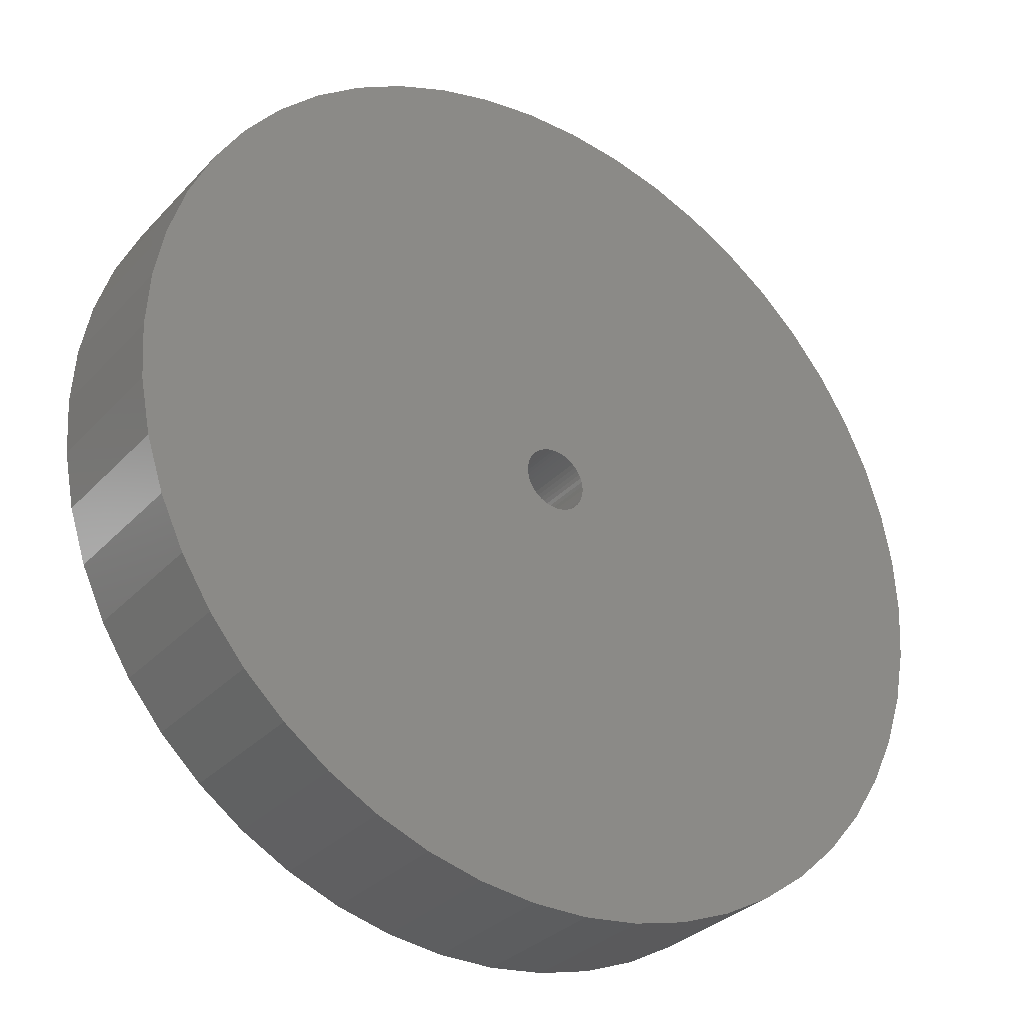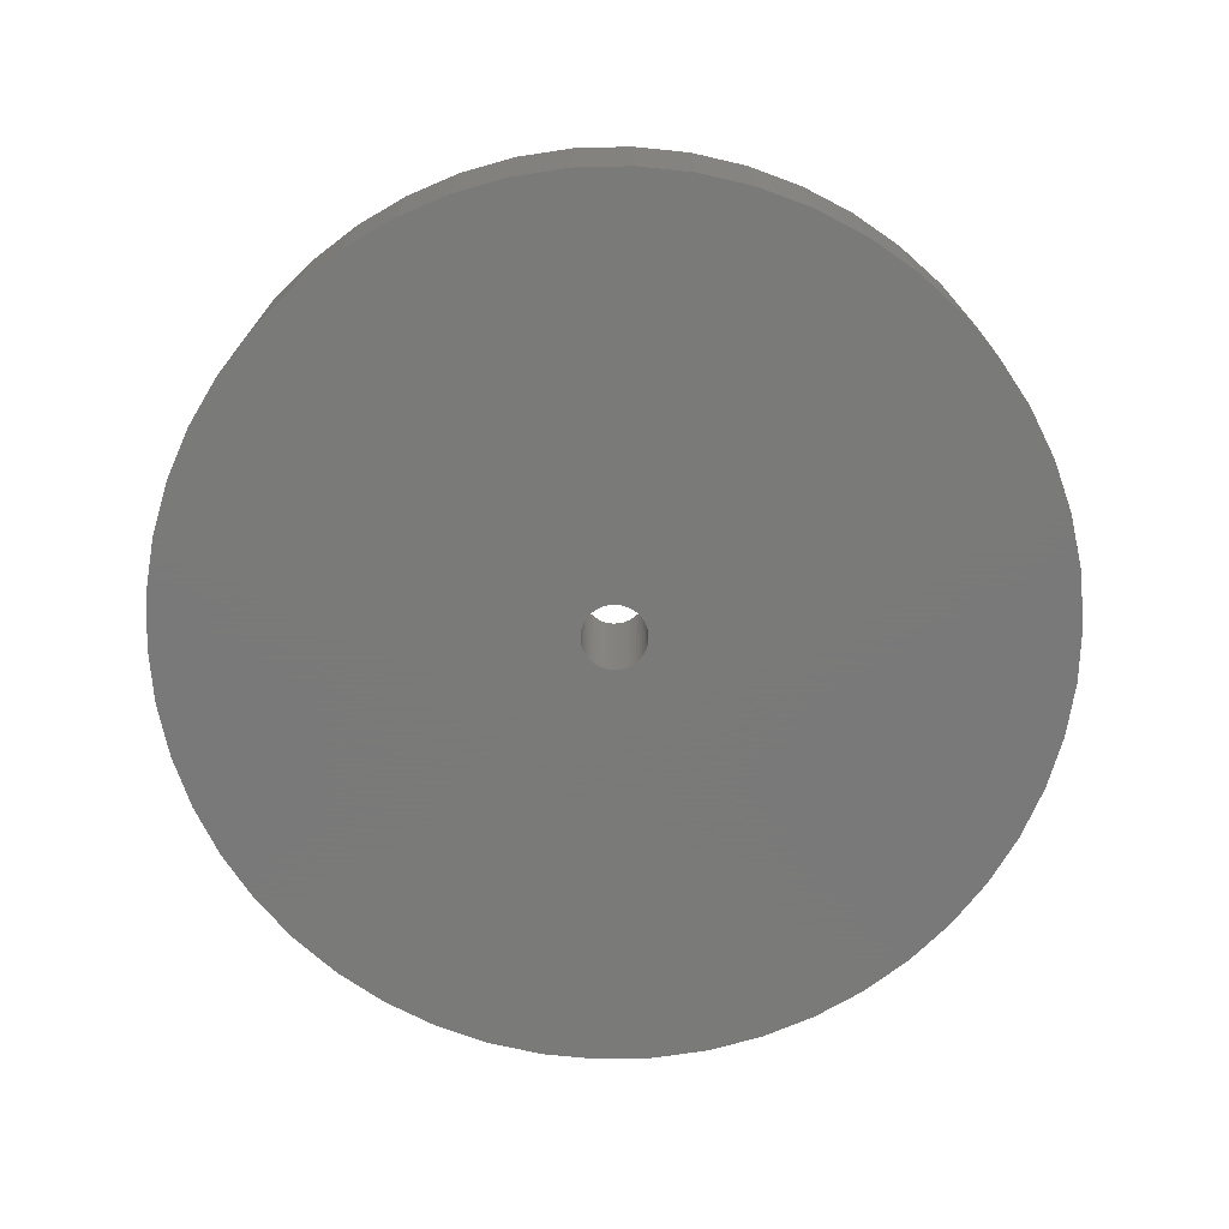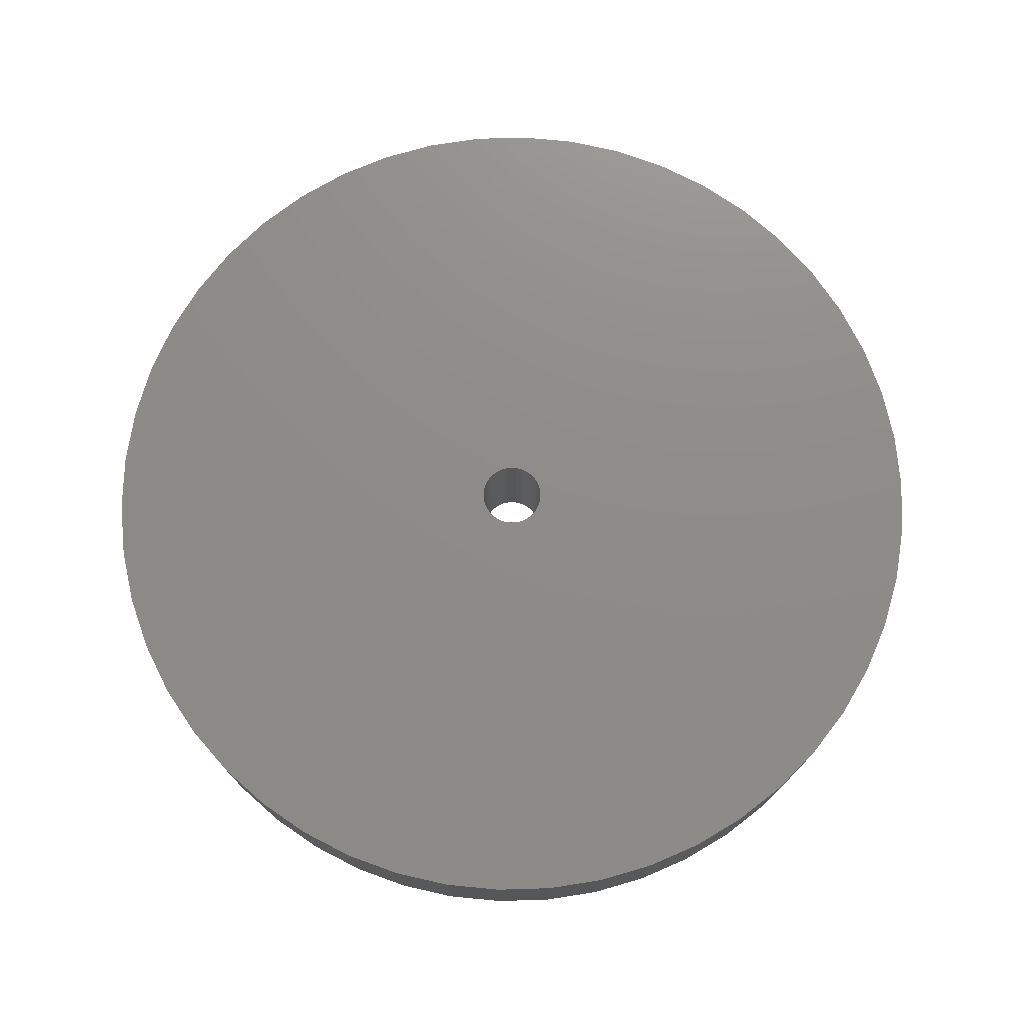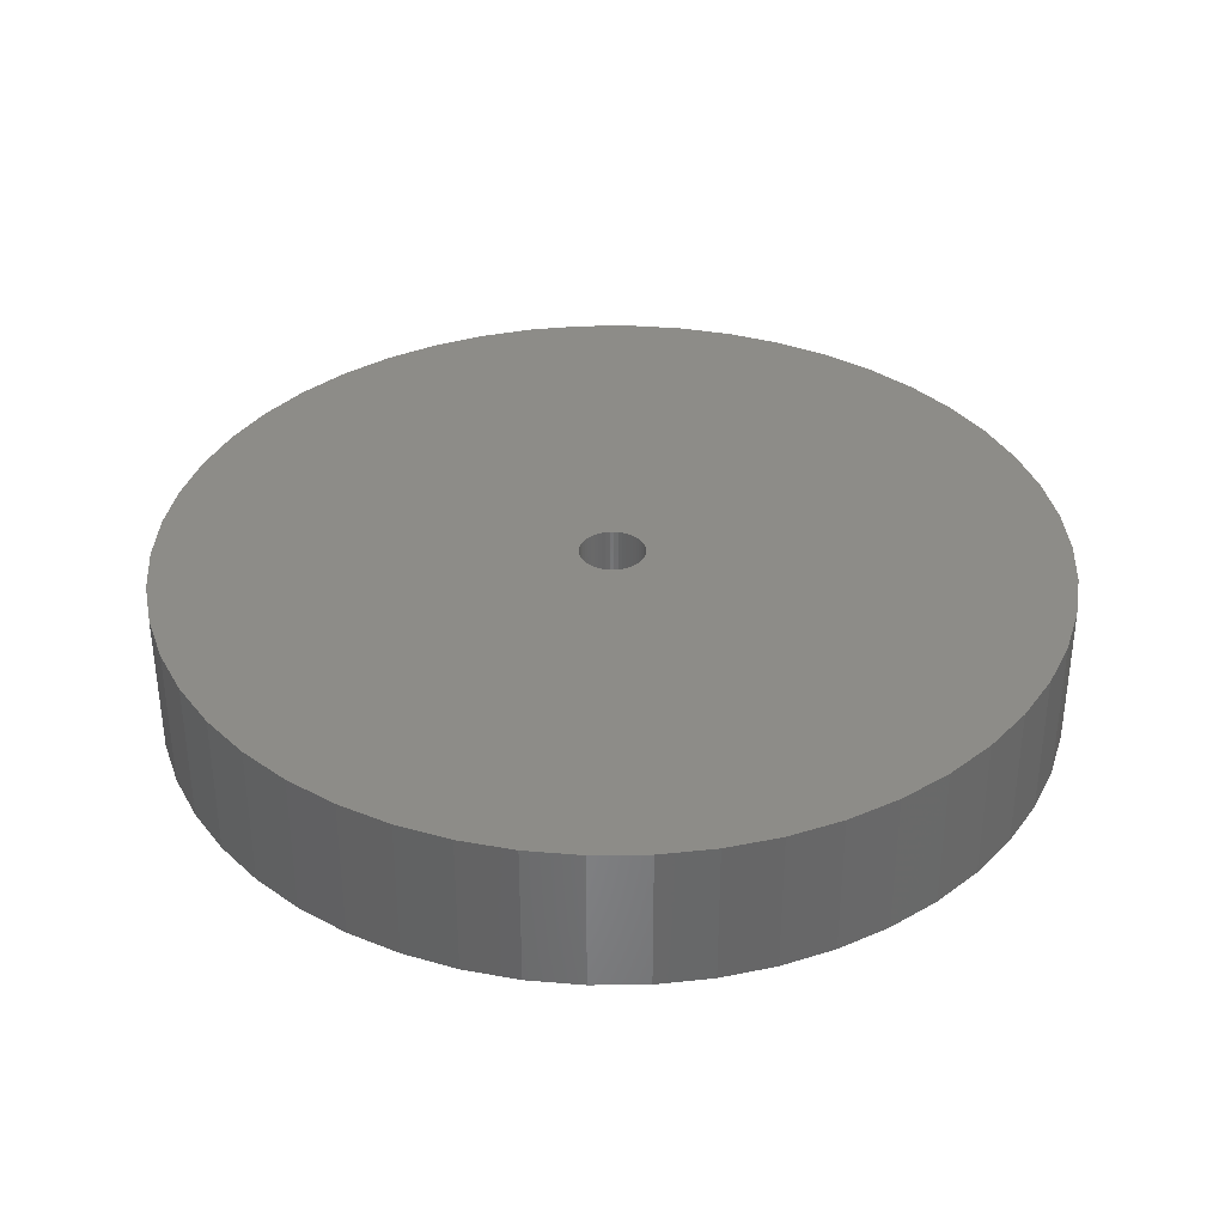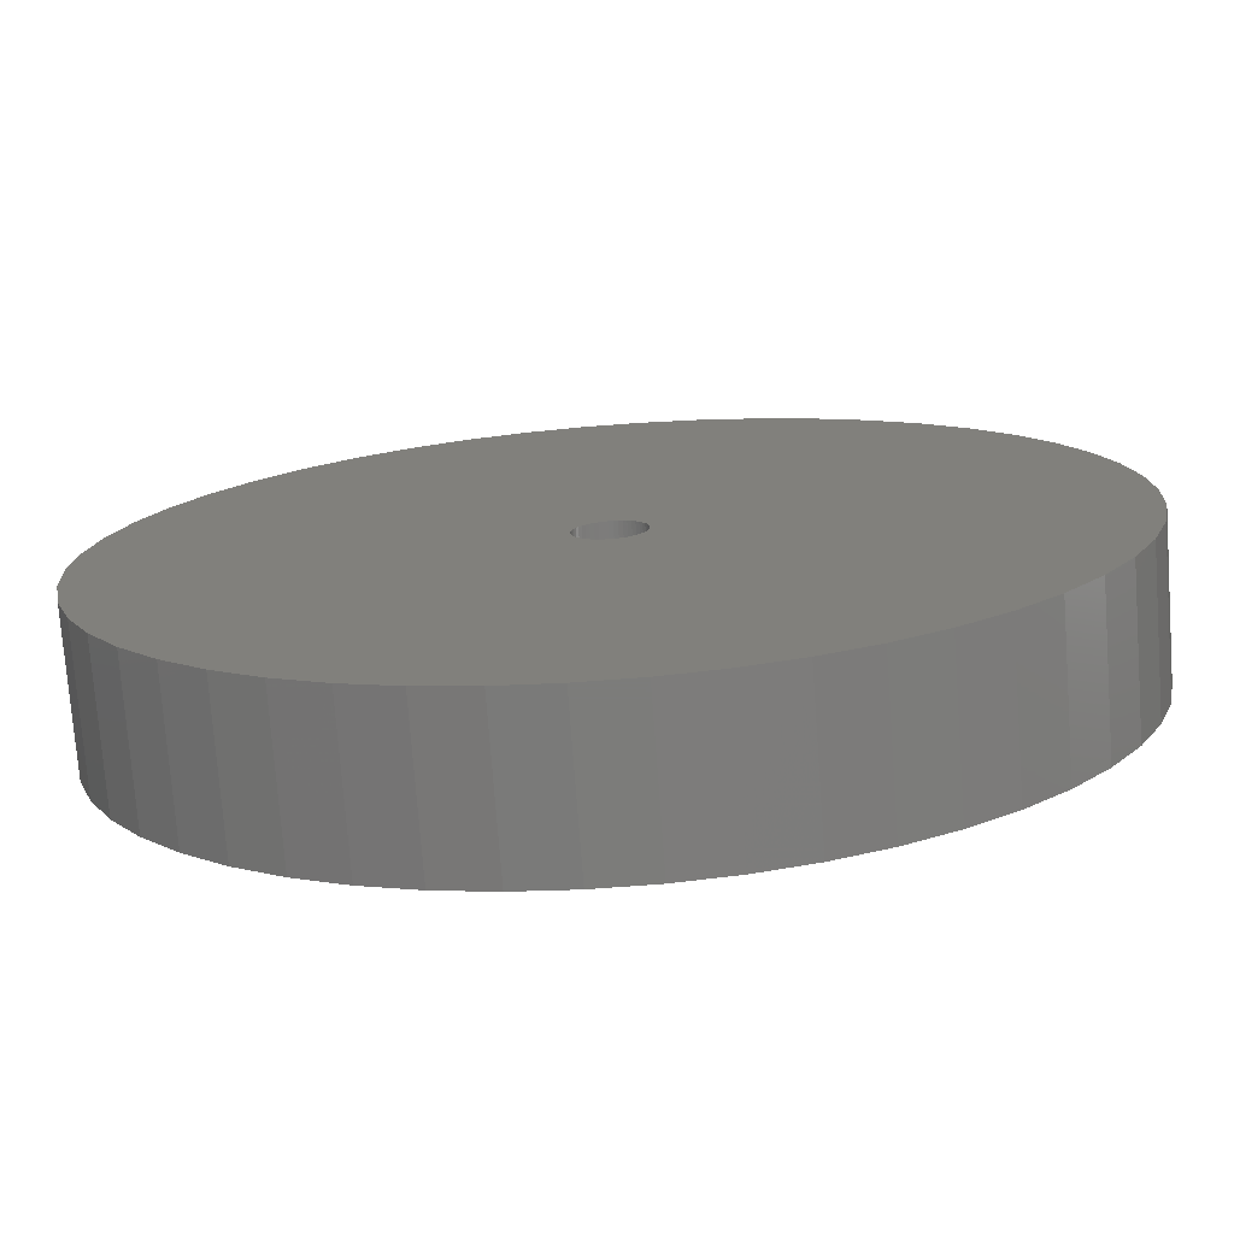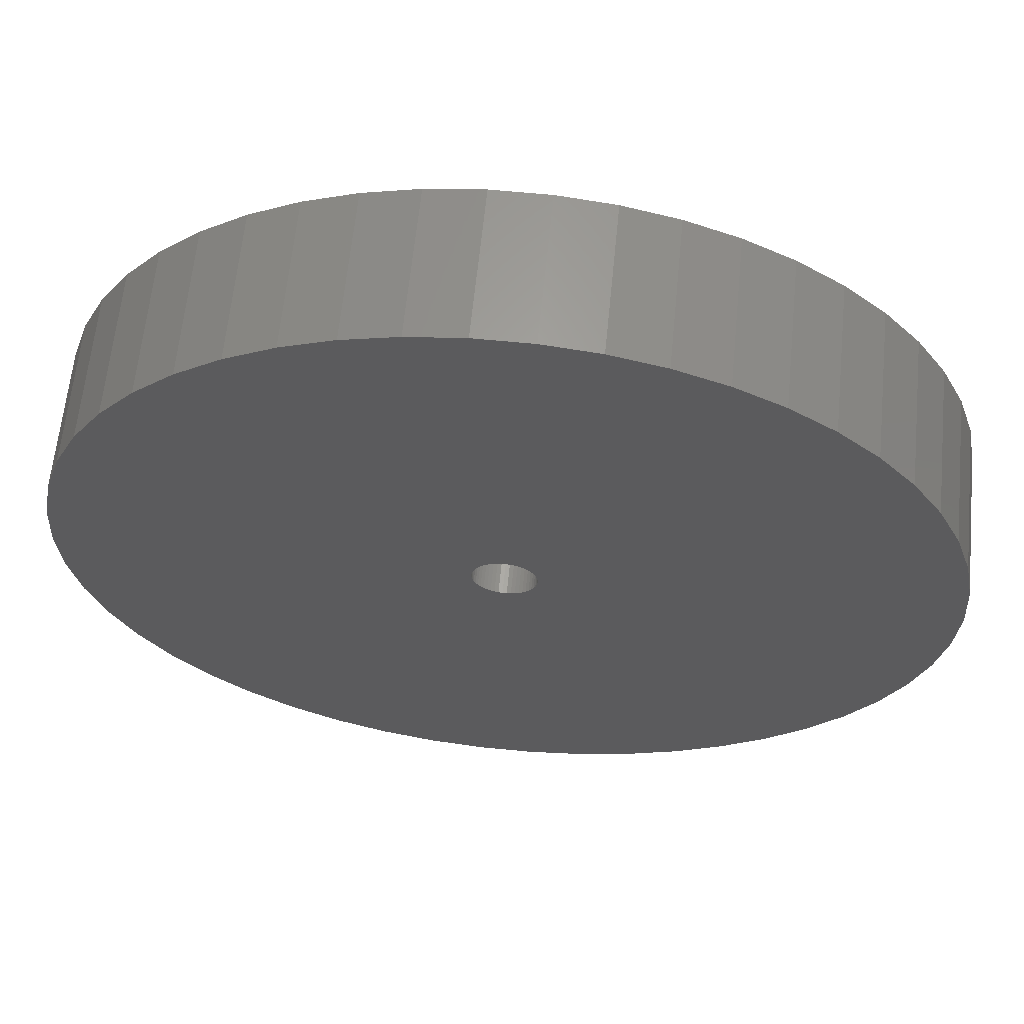
<metadata>
{"format":"stl","ext":"stl","renderer":"f3d","projection":"perspective","resolution":1024,"background":"white","views":[{"elev":-31.6,"azim":-34.9,"up":"+Y"},{"elev":-72.7,"azim":-142.6,"up":"+Z"},{"elev":74.7,"azim":19.9,"up":"+Z"},{"elev":35.6,"azim":49.6,"up":"+Z"},{"elev":-75.3,"azim":-175.7,"up":"+Y"},{"elev":62.7,"azim":5.7,"up":"+Y"}]}
</metadata>
<code>
# stl→obj: 200 verts, 400 faces
v 21.25 0 3.5
v 21.08 2.663 -3.5
v 21.08 2.663 3.5
v 21.25 0 -3.5
v -21.25 0 -3.5
v -21.08 2.663 3.5
v -21.08 2.663 -3.5
v -21.25 0 3.5
v 1.334 21.21 -3.5
v -1.334 21.21 3.5
v 1.334 21.21 3.5
v -1.334 21.21 -3.5
v -1.334 -21.21 -3.5
v 1.334 -21.21 3.5
v -1.334 -21.21 3.5
v 1.334 -21.21 -3.5
v 15.49 14.55 -3.5
v 13.55 16.37 3.5
v 15.49 14.55 3.5
v 13.55 16.37 -3.5
v -13.55 16.37 -3.5
v -15.49 14.55 3.5
v -13.55 16.37 3.5
v -15.49 14.55 -3.5
v -6.567 20.21 -3.5
v -9.048 19.23 3.5
v -6.567 20.21 3.5
v -9.048 19.23 -3.5
v 19.76 7.823 3.5
v 18.62 10.24 -3.5
v 18.62 10.24 3.5
v 19.76 7.823 -3.5
v 20.58 5.285 -3.5
v 20.58 5.285 3.5
v 17.19 12.49 -3.5
v 17.19 12.49 3.5
v 9.048 19.23 -3.5
v 6.567 20.21 3.5
v 9.048 19.23 3.5
v 6.567 20.21 -3.5
v 3.982 20.87 3.5
v 3.982 20.87 -3.5
v 11.39 17.94 3.5
v 11.39 17.94 -3.5
v -19.76 7.823 -3.5
v -18.62 10.24 3.5
v -18.62 10.24 -3.5
v -19.76 7.823 3.5
v -17.19 12.49 -3.5
v -17.19 12.49 3.5
v -20.58 5.285 -3.5
v -20.58 5.285 3.5
v -11.39 17.94 3.5
v -11.39 17.94 -3.5
v -3.982 20.87 3.5
v -3.982 20.87 -3.5
v 3.982 -20.87 3.5
v 3.982 -20.87 -3.5
v 9.048 -19.23 -3.5
v 11.39 -17.94 3.5
v 9.048 -19.23 3.5
v 11.39 -17.94 -3.5
v 1.55 0 3.5
v 1.538 0.1943 3.5
v 21.08 -2.663 3.5
v 1.501 0.3855 3.5
v 1.538 -0.1943 3.5
v 1.441 0.5706 3.5
v 20.58 -5.285 3.5
v 1.358 0.7467 3.5
v 1.501 -0.3855 3.5
v 1.254 0.9111 3.5
v 19.76 -7.823 3.5
v 1.13 1.061 3.5
v 1.441 -0.5706 3.5
v 0.988 1.194 3.5
v 18.62 -10.24 3.5
v 0.8305 1.309 3.5
v 1.358 -0.7467 3.5
v 0.66 1.402 3.5
v 17.19 -12.49 3.5
v 0.479 1.474 3.5
v 1.254 -0.9111 3.5
v 15.49 -14.55 3.5
v 0.2904 1.523 3.5
v 0.09732 1.547 3.5
v -0.09732 1.547 3.5
v -0.2904 1.523 3.5
v -0.479 1.474 3.5
v -0.66 1.402 3.5
v -0.8305 1.309 3.5
v -0.988 1.194 3.5
v -1.13 1.061 3.5
v -1.254 0.9111 3.5
v 1.13 -1.061 3.5
v 13.55 -16.37 3.5
v 0.988 -1.194 3.5
v 0.8305 -1.309 3.5
v 0.66 -1.402 3.5
v 6.567 -20.21 3.5
v 0.479 -1.474 3.5
v 0.2904 -1.523 3.5
v 0.09732 -1.547 3.5
v -0.09732 -1.547 3.5
v -0.2904 -1.523 3.5
v -3.982 -20.87 3.5
v -0.479 -1.474 3.5
v -6.567 -20.21 3.5
v -0.66 -1.402 3.5
v -9.048 -19.23 3.5
v -0.8305 -1.309 3.5
v -11.39 -17.94 3.5
v -0.988 -1.194 3.5
v -13.55 -16.37 3.5
v -1.13 -1.061 3.5
v -15.49 -14.55 3.5
v -1.254 -0.9111 3.5
v -17.19 -12.49 3.5
v -1.358 -0.7467 3.5
v -18.62 -10.24 3.5
v -1.441 -0.5706 3.5
v -19.76 -7.823 3.5
v -1.501 -0.3855 3.5
v -20.58 -5.285 3.5
v -1.538 -0.1943 3.5
v -21.08 -2.663 3.5
v -1.55 0 3.5
v -1.358 0.7467 3.5
v -1.441 0.5706 3.5
v -1.501 0.3855 3.5
v -1.538 0.1943 3.5
v 21.08 -2.663 -3.5
v 20.58 -5.285 -3.5
v 19.76 -7.823 -3.5
v -18.62 -10.24 -3.5
v -19.76 -7.823 -3.5
v 1.55 0 -3.5
v 1.538 -0.1943 -3.5
v 1.501 -0.3855 -3.5
v 1.538 0.1943 -3.5
v 1.441 -0.5706 -3.5
v 18.62 -10.24 -3.5
v 1.358 -0.7467 -3.5
v 17.19 -12.49 -3.5
v 1.501 0.3855 -3.5
v 1.254 -0.9111 -3.5
v 15.49 -14.55 -3.5
v 1.13 -1.061 -3.5
v 13.55 -16.37 -3.5
v 1.441 0.5706 -3.5
v 0.988 -1.194 -3.5
v 0.8305 -1.309 -3.5
v 1.358 0.7467 -3.5
v 0.66 -1.402 -3.5
v 6.567 -20.21 -3.5
v 0.479 -1.474 -3.5
v 1.254 0.9111 -3.5
v 0.2904 -1.523 -3.5
v 0.09732 -1.547 -3.5
v -0.09732 -1.547 -3.5
v -0.2904 -1.523 -3.5
v -3.982 -20.87 -3.5
v -0.479 -1.474 -3.5
v -6.567 -20.21 -3.5
v -0.66 -1.402 -3.5
v -9.048 -19.23 -3.5
v -0.8305 -1.309 -3.5
v -11.39 -17.94 -3.5
v -0.988 -1.194 -3.5
v -13.55 -16.37 -3.5
v -1.13 -1.061 -3.5
v -15.49 -14.55 -3.5
v -1.254 -0.9111 -3.5
v 1.13 1.061 -3.5
v 0.988 1.194 -3.5
v 0.8305 1.309 -3.5
v 0.66 1.402 -3.5
v 0.479 1.474 -3.5
v 0.2904 1.523 -3.5
v 0.09732 1.547 -3.5
v -0.09732 1.547 -3.5
v -0.2904 1.523 -3.5
v -0.479 1.474 -3.5
v -0.66 1.402 -3.5
v -0.8305 1.309 -3.5
v -0.988 1.194 -3.5
v -1.13 1.061 -3.5
v -1.254 0.9111 -3.5
v -1.358 0.7467 -3.5
v -1.441 0.5706 -3.5
v -1.501 0.3855 -3.5
v -1.538 0.1943 -3.5
v -1.55 0 -3.5
v -17.19 -12.49 -3.5
v -1.358 -0.7467 -3.5
v -1.441 -0.5706 -3.5
v -1.501 -0.3855 -3.5
v -20.58 -5.285 -3.5
v -1.538 -0.1943 -3.5
v -21.08 -2.663 -3.5
f 1 2 3
f 2 1 4
f 5 6 7
f 6 5 8
f 9 10 11
f 10 9 12
f 13 14 15
f 14 13 16
f 17 18 19
f 18 17 20
f 21 22 23
f 22 21 24
f 25 26 27
f 26 25 28
f 29 30 31
f 30 29 32
f 3 33 34
f 33 3 2
f 31 35 36
f 35 31 30
f 37 38 39
f 38 37 40
f 40 41 38
f 41 40 42
f 20 43 18
f 43 20 44
f 45 46 47
f 46 45 48
f 49 22 24
f 22 49 50
f 51 48 45
f 48 51 52
f 28 53 26
f 53 28 54
f 12 55 10
f 55 12 56
f 16 57 14
f 57 16 58
f 59 60 61
f 60 59 62
f 34 32 29
f 32 34 33
f 36 17 19
f 17 36 35
f 42 11 41
f 11 42 9
f 44 39 43
f 39 44 37
f 47 50 49
f 50 47 46
f 7 52 51
f 52 7 6
f 63 1 3
f 64 3 34
f 1 63 65
f 66 34 29
f 67 65 63
f 68 29 31
f 65 67 69
f 70 31 36
f 71 69 67
f 72 36 19
f 69 71 73
f 74 19 18
f 75 73 71
f 76 18 43
f 73 75 77
f 78 43 39
f 79 77 75
f 80 39 38
f 77 79 81
f 82 38 41
f 83 81 79
f 81 83 84
f 3 64 63
f 34 66 64
f 29 68 66
f 31 70 68
f 85 41 11
f 36 72 70
f 19 74 72
f 18 76 74
f 43 78 76
f 39 80 78
f 38 82 80
f 41 85 82
f 11 86 85
f 11 87 86
f 10 87 11
f 87 10 88
f 55 88 10
f 88 55 89
f 27 89 55
f 89 27 90
f 26 90 27
f 90 26 91
f 53 91 26
f 91 53 92
f 23 92 53
f 92 23 93
f 22 93 23
f 93 22 94
f 95 84 83
f 84 95 96
f 97 96 95
f 96 97 60
f 98 60 97
f 60 98 61
f 99 61 98
f 61 99 100
f 101 100 99
f 100 101 57
f 102 57 101
f 57 102 14
f 103 14 102
f 104 14 103
f 15 104 105
f 106 105 107
f 108 107 109
f 110 109 111
f 112 111 113
f 114 113 115
f 116 115 117
f 104 15 14
f 118 117 119
f 120 119 121
f 122 121 123
f 124 123 125
f 126 125 127
f 50 94 22
f 105 106 15
f 94 50 128
f 107 108 106
f 46 128 50
f 109 110 108
f 128 46 129
f 111 112 110
f 48 129 46
f 113 114 112
f 129 48 130
f 115 116 114
f 52 130 48
f 117 118 116
f 130 52 131
f 119 120 118
f 6 131 52
f 121 122 120
f 131 6 127
f 123 124 122
f 8 127 6
f 125 126 124
f 127 8 126
f 54 23 53
f 23 54 21
f 56 27 55
f 27 56 25
f 65 4 1
f 4 65 132
f 73 133 69
f 133 73 134
f 69 132 65
f 132 69 133
f 135 122 136
f 122 135 120
f 137 4 132
f 138 132 133
f 4 137 2
f 139 133 134
f 140 2 137
f 141 134 142
f 2 140 33
f 143 142 144
f 145 33 140
f 146 144 147
f 33 145 32
f 148 147 149
f 150 32 145
f 151 149 62
f 32 150 30
f 152 62 59
f 153 30 150
f 154 59 155
f 30 153 35
f 156 155 58
f 157 35 153
f 35 157 17
f 132 138 137
f 133 139 138
f 134 141 139
f 142 143 141
f 158 58 16
f 144 146 143
f 147 148 146
f 149 151 148
f 62 152 151
f 59 154 152
f 155 156 154
f 58 158 156
f 16 159 158
f 16 160 159
f 13 160 16
f 160 13 161
f 162 161 13
f 161 162 163
f 164 163 162
f 163 164 165
f 166 165 164
f 165 166 167
f 168 167 166
f 167 168 169
f 170 169 168
f 169 170 171
f 172 171 170
f 171 172 173
f 174 17 157
f 17 174 20
f 175 20 174
f 20 175 44
f 176 44 175
f 44 176 37
f 177 37 176
f 37 177 40
f 178 40 177
f 40 178 42
f 179 42 178
f 42 179 9
f 180 9 179
f 181 9 180
f 12 181 182
f 56 182 183
f 25 183 184
f 28 184 185
f 54 185 186
f 21 186 187
f 24 187 188
f 181 12 9
f 49 188 189
f 47 189 190
f 45 190 191
f 51 191 192
f 7 192 193
f 194 173 172
f 182 56 12
f 173 194 195
f 183 25 56
f 135 195 194
f 184 28 25
f 195 135 196
f 185 54 28
f 136 196 135
f 186 21 54
f 196 136 197
f 187 24 21
f 198 197 136
f 188 49 24
f 197 198 199
f 189 47 49
f 200 199 198
f 190 45 47
f 199 200 193
f 191 51 45
f 5 193 200
f 192 7 51
f 193 5 7
f 62 96 60
f 96 62 149
f 136 124 198
f 124 136 122
f 149 84 96
f 84 149 147
f 58 100 57
f 100 58 155
f 155 61 100
f 61 155 59
f 77 134 73
f 134 77 142
f 81 142 77
f 142 81 144
f 162 15 106
f 15 162 13
f 166 108 110
f 108 166 164
f 164 106 108
f 106 164 162
f 172 118 194
f 118 172 116
f 172 114 116
f 114 172 170
f 198 126 200
f 126 198 124
f 200 8 5
f 8 200 126
f 84 144 81
f 144 84 147
f 168 110 112
f 110 168 166
f 170 112 114
f 112 170 168
f 194 120 135
f 120 194 118
f 137 64 140
f 64 137 63
f 127 192 131
f 192 127 193
f 181 86 87
f 86 181 180
f 159 104 103
f 104 159 160
f 175 74 76
f 74 175 174
f 187 92 93
f 92 187 186
f 184 89 90
f 89 184 183
f 150 70 153
f 70 150 68
f 153 72 157
f 72 153 70
f 178 80 82
f 80 178 177
f 179 82 85
f 82 179 178
f 176 76 78
f 76 176 175
f 129 189 128
f 189 129 190
f 94 187 93
f 187 94 188
f 130 190 129
f 190 130 191
f 185 90 91
f 90 185 184
f 183 88 89
f 88 183 182
f 154 101 99
f 101 154 156
f 145 68 150
f 68 145 66
f 140 66 145
f 66 140 64
f 157 74 174
f 74 157 72
f 180 85 86
f 85 180 179
f 177 78 80
f 78 177 176
f 128 188 94
f 188 128 189
f 131 191 130
f 191 131 192
f 186 91 92
f 91 186 185
f 182 87 88
f 87 182 181
f 141 71 139
f 71 141 75
f 139 67 138
f 67 139 71
f 119 196 121
f 196 119 195
f 115 173 117
f 173 115 171
f 151 98 97
f 98 151 152
f 146 79 143
f 79 146 83
f 138 63 137
f 63 138 67
f 161 107 105
f 107 161 163
f 121 197 123
f 197 121 196
f 148 83 146
f 83 148 95
f 152 99 98
f 99 152 154
f 143 75 141
f 75 143 79
f 160 105 104
f 105 160 161
f 117 195 119
f 195 117 173
f 123 199 125
f 199 123 197
f 125 193 127
f 193 125 199
f 148 97 95
f 97 148 151
f 156 102 101
f 102 156 158
f 158 103 102
f 103 158 159
f 165 111 109
f 111 165 167
f 163 109 107
f 109 163 165
f 167 113 111
f 113 167 169
f 169 115 113
f 115 169 171

</code>
